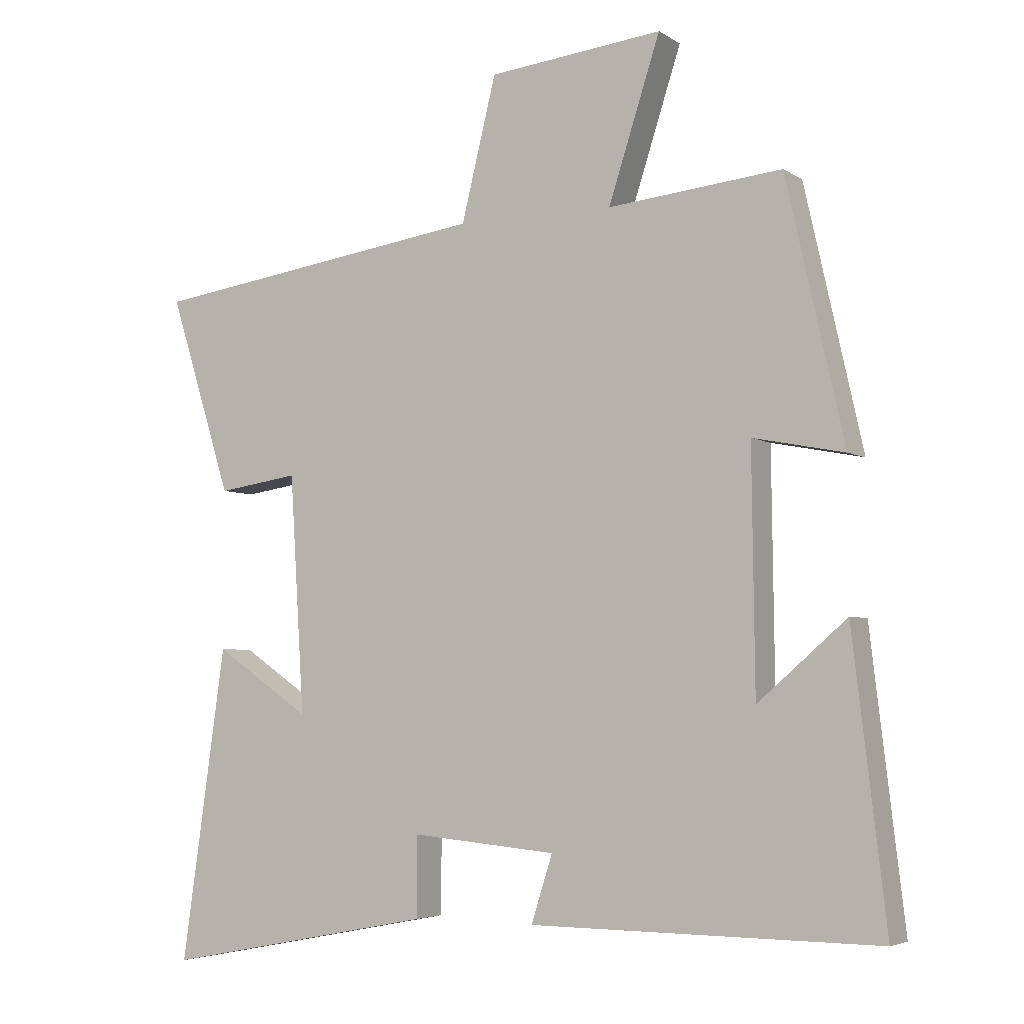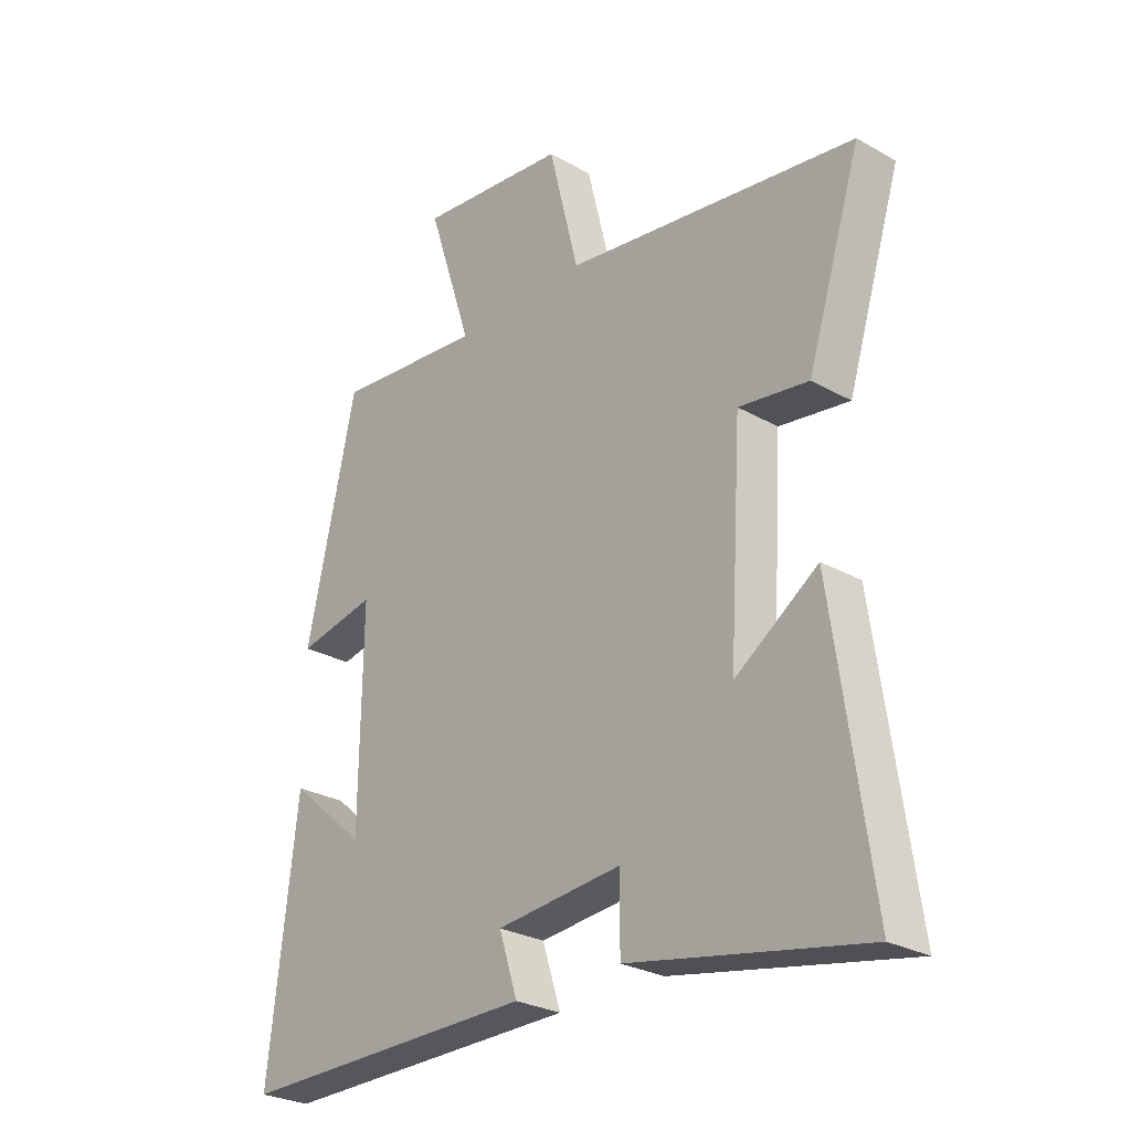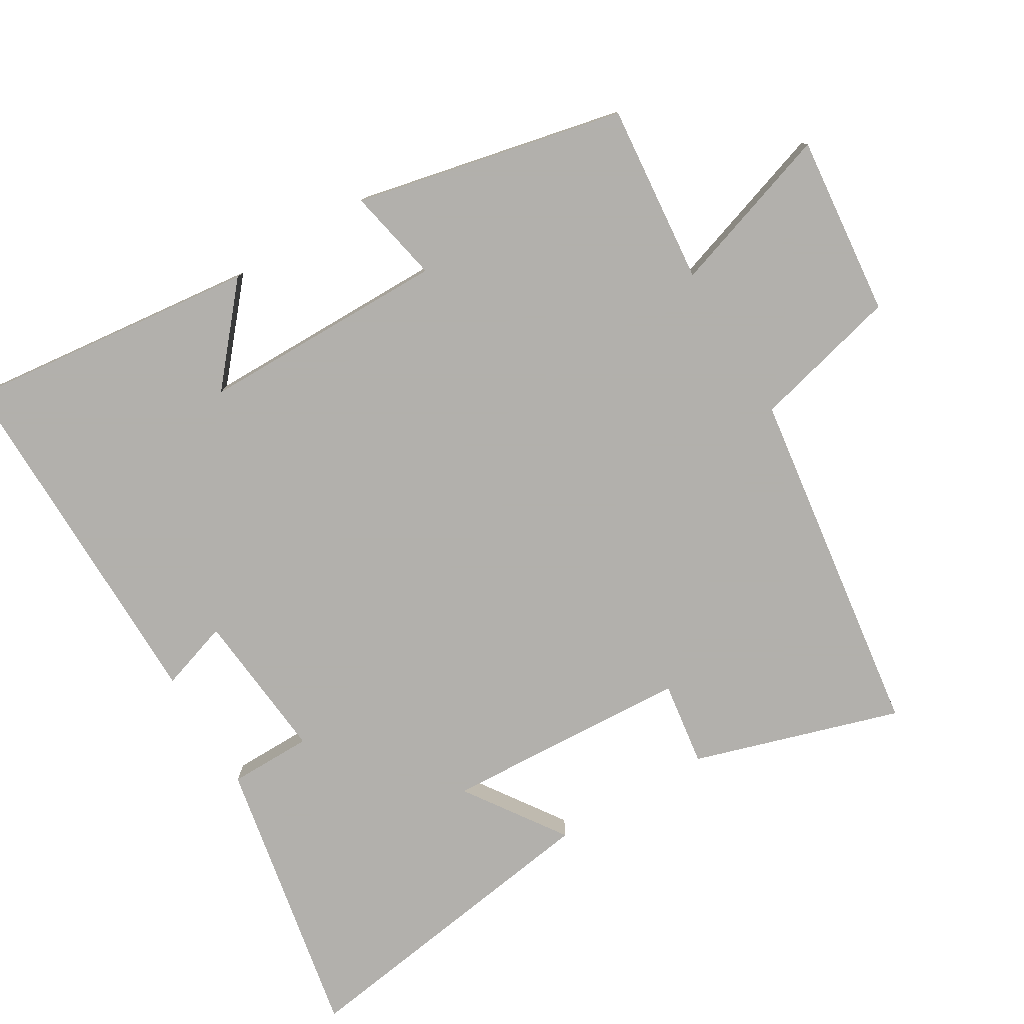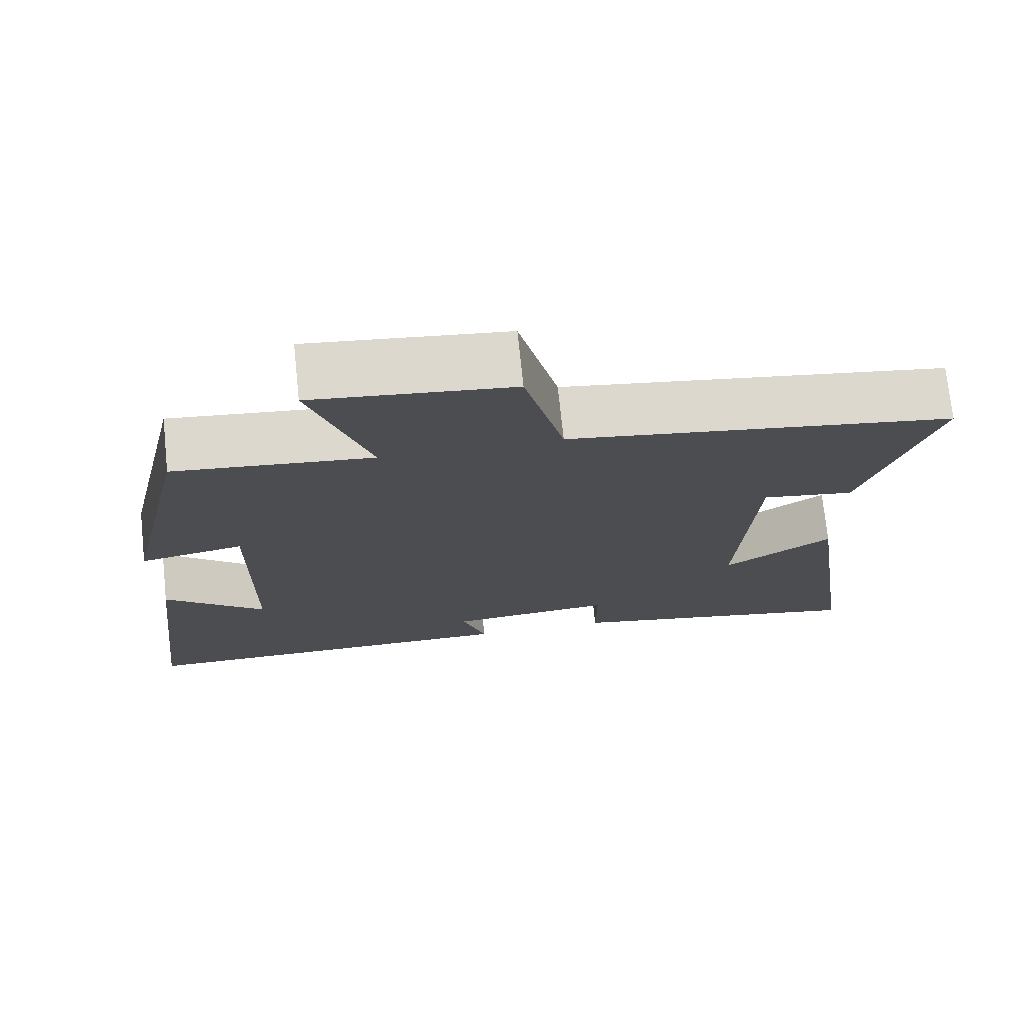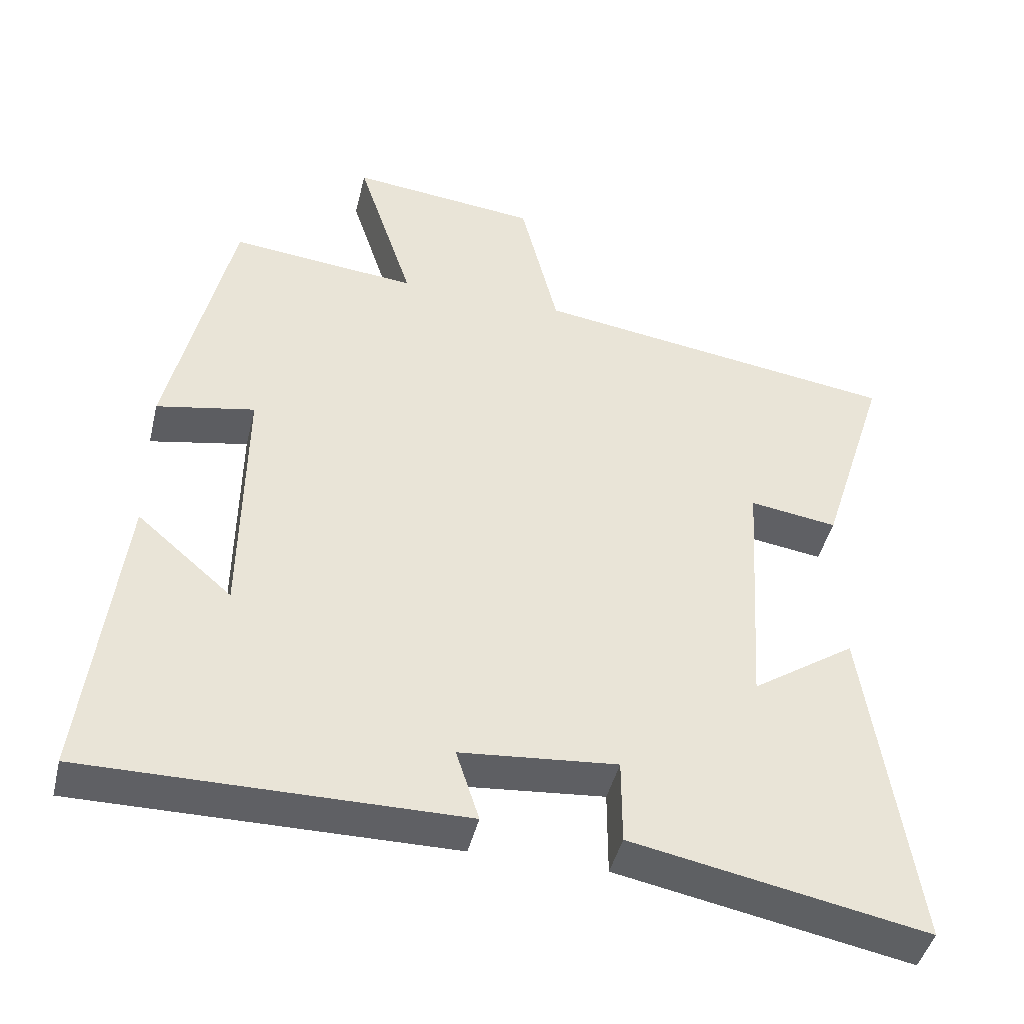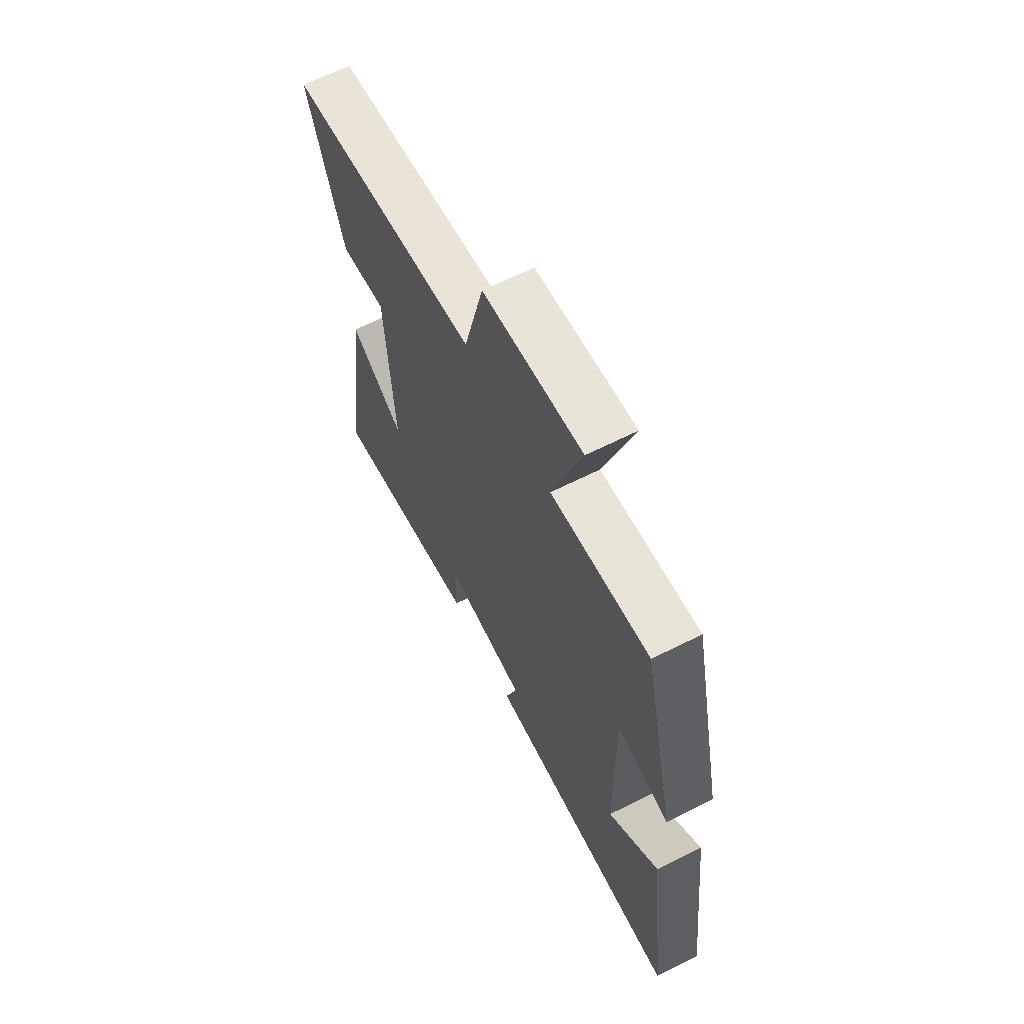
<metadata>
{"format":"obj","ext":"obj","renderer":"f3d","projection":"perspective","resolution":1024,"background":"white","views":[{"elev":-4.6,"azim":-151.5,"up":"+Z"},{"elev":-27.2,"azim":48.8,"up":"+Z"},{"elev":-78.6,"azim":-58.8,"up":"+Y"},{"elev":73.5,"azim":-5.9,"up":"+Z"},{"elev":-44.4,"azim":-13.4,"up":"+Z"},{"elev":64.7,"azim":-116.9,"up":"+Z"}]}
</metadata>
<code>
v -0.413 0.07 0.526
v -0.152 0.07 0.5
v -0.23 0.07 0.741
v 0.032 0.07 0.713
v 0.084 0.07 0.5
v 0.594 0.07 0.427
v 0.5 0.07 0.129
v 0.378 0.07 0.147
v 0.356 0.07 -0.209
v 0.5 0.07 -0.111
v 0.566 0.07 -0.579
v 0.158 0.07 -0.5
v 0.158 0.07 -0.38
v -0.06 0.07 -0.4
v -0.028 0.07 -0.5
v -0.55 0.07 -0.504
v -0.5 0.07 -0.079
v -0.367 0.07 -0.194
v -0.363 0.07 0.164
v -0.5 0.07 0.137
v -0.413 0 0.526
v -0.152 0 0.5
v -0.23 0 0.741
v 0.032 0 0.713
v 0.084 0 0.5
v 0.594 0 0.427
v 0.5 0 0.129
v 0.378 0 0.147
v 0.356 0 -0.209
v 0.5 0 -0.111
v 0.566 0 -0.579
v 0.158 0 -0.5
v 0.158 0 -0.38
v -0.06 0 -0.4
v -0.028 0 -0.5
v -0.55 0 -0.504
v -0.5 0 -0.079
v -0.367 0 -0.194
v -0.363 0 0.164
v -0.5 0 0.137
f 19 20 1 2
f 18 19 2
f 15 16 17 18
f 14 15 18
f 13 14 18 2
f 11 12 13
f 10 11 13
f 9 10 13
f 13 2 3
f 9 13 3
f 8 9 3
f 5 6 7 8
f 5 8 3
f 3 4 5
f 22 21 40 39
f 22 39 38
f 38 37 36 35
f 38 35 34
f 22 38 34 33
f 33 32 31
f 33 31 30
f 33 30 29
f 23 22 33
f 23 33 29
f 23 29 28
f 28 27 26 25
f 23 28 25
f 25 24 23
f 1 21 22 2
f 2 22 23 3
f 3 23 24 4
f 4 24 25 5
f 5 25 26 6
f 6 26 27 7
f 7 27 28 8
f 8 28 29 9
f 9 29 30 10
f 10 30 31 11
f 11 31 32 12
f 12 32 33 13
f 13 33 34 14
f 14 34 35 15
f 15 35 36 16
f 16 36 37 17
f 17 37 38 18
f 18 38 39 19
f 19 39 40 20
f 20 40 21 1

</code>
